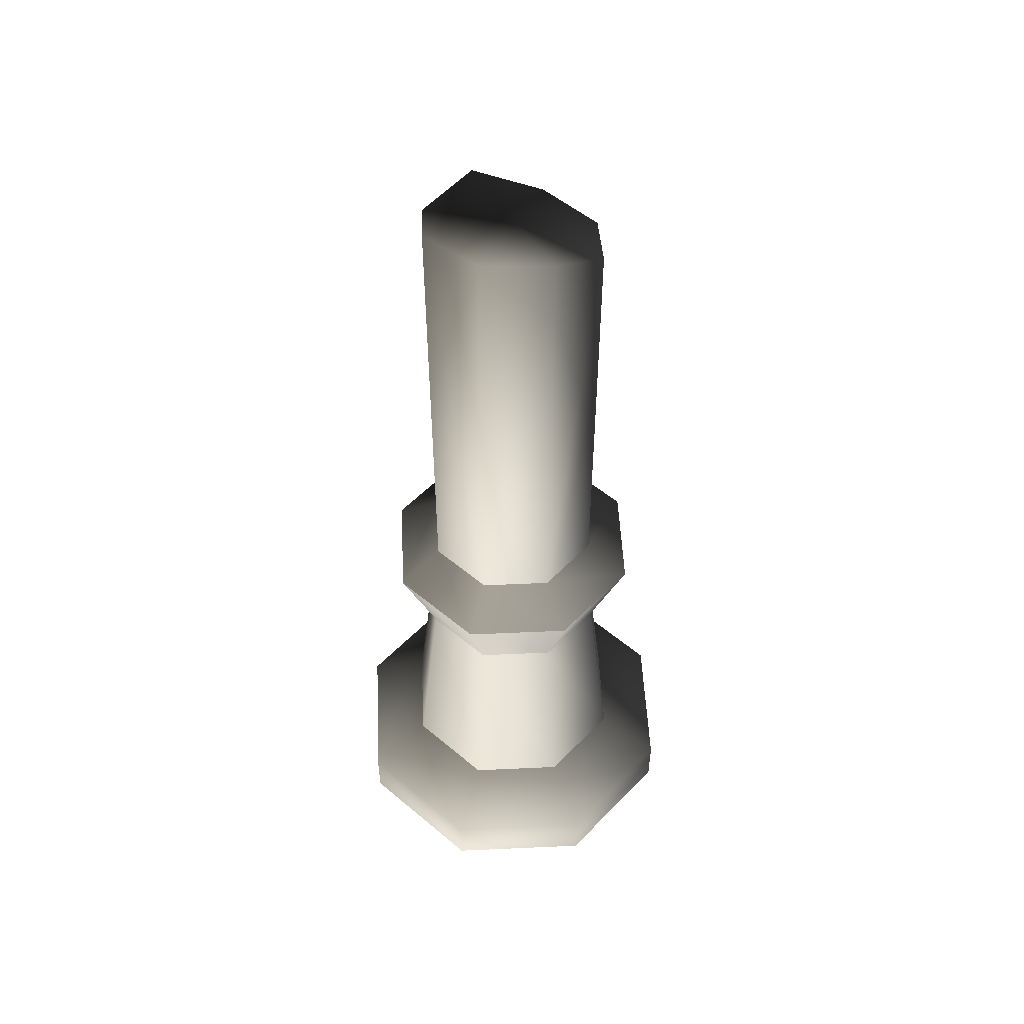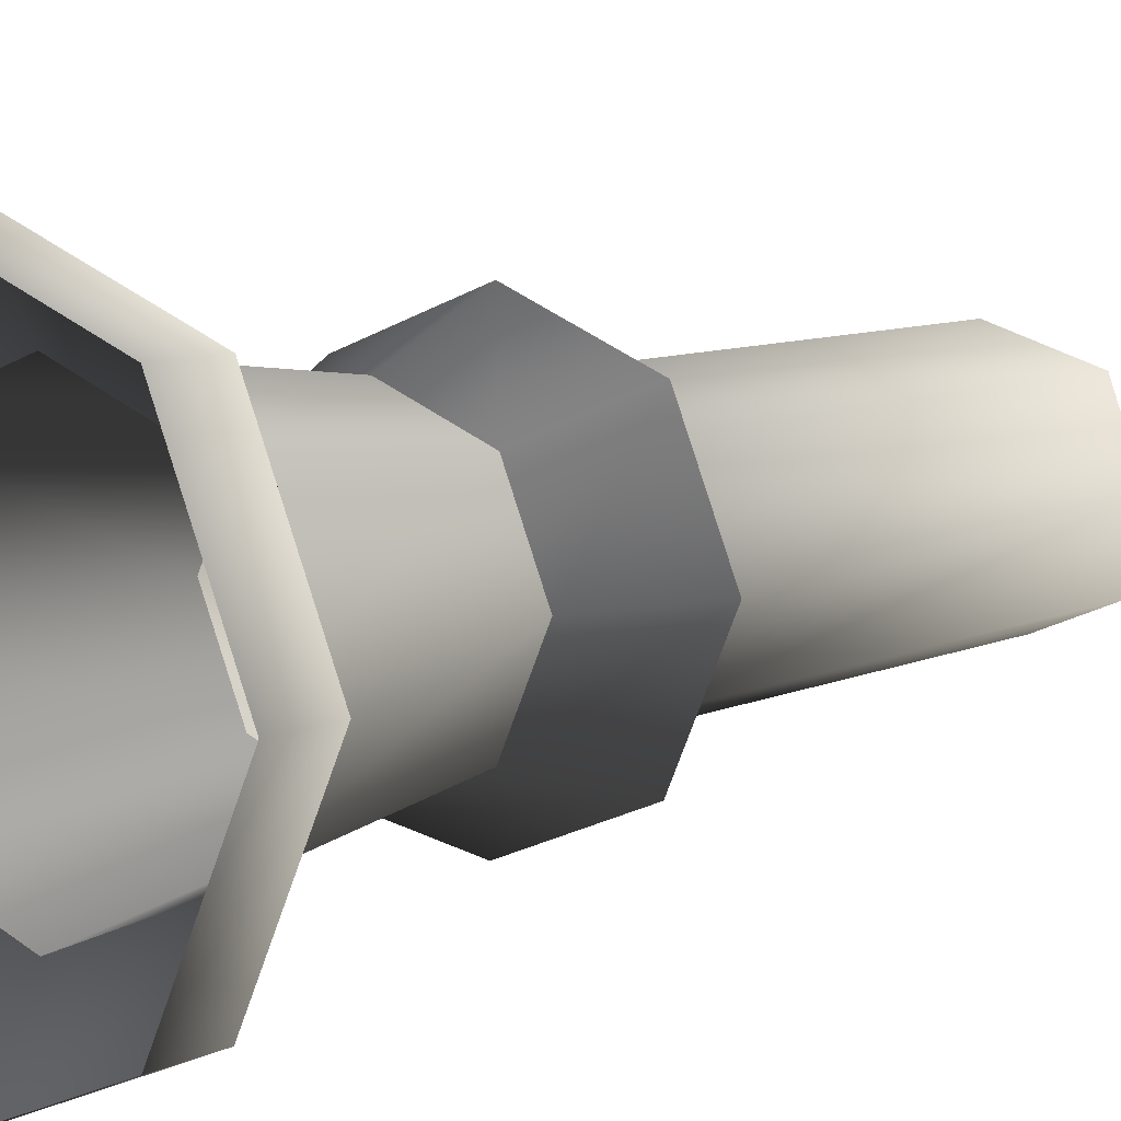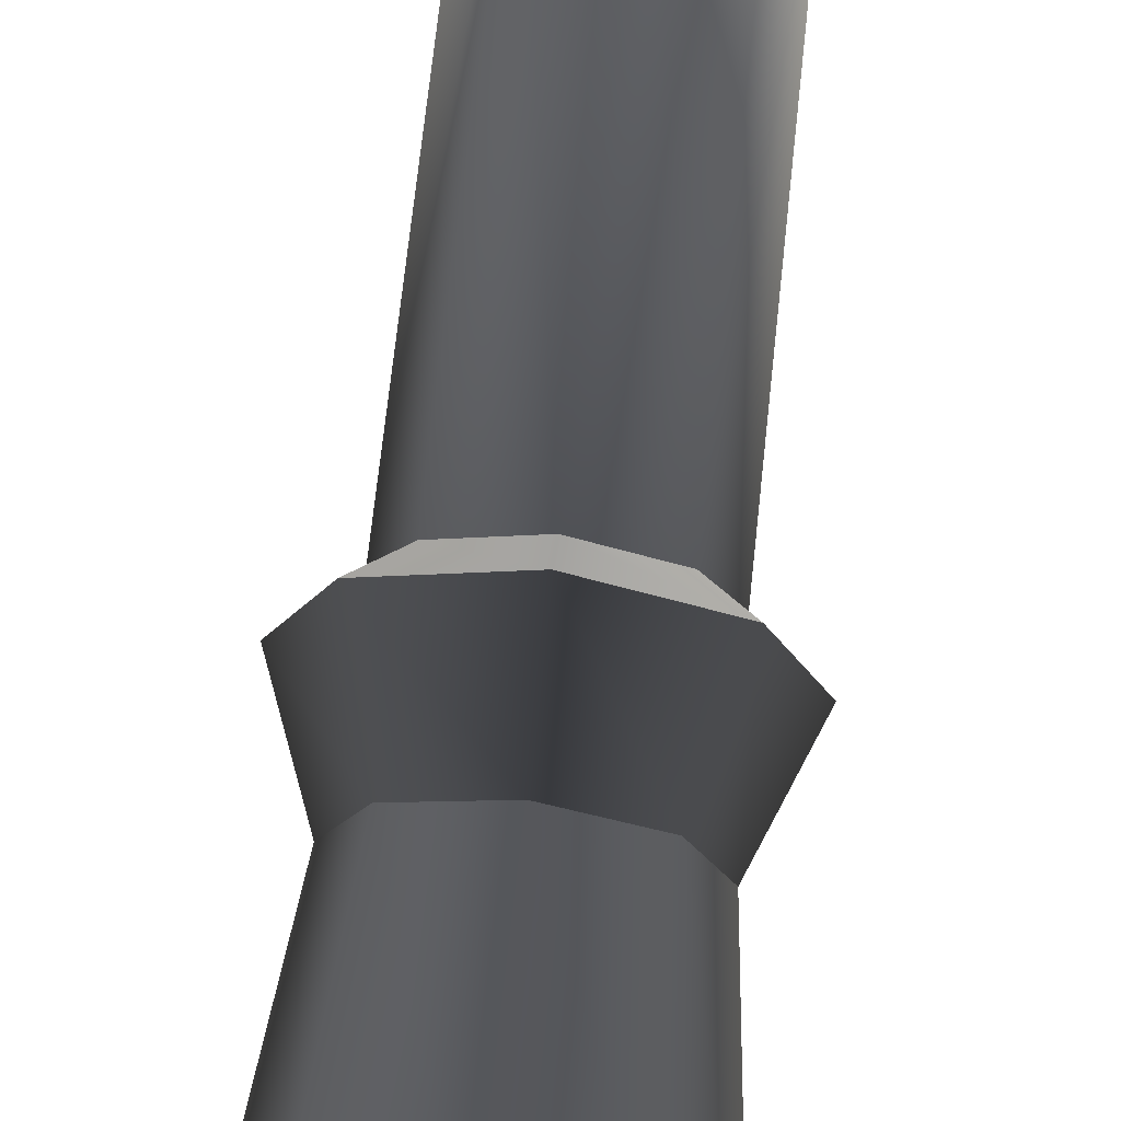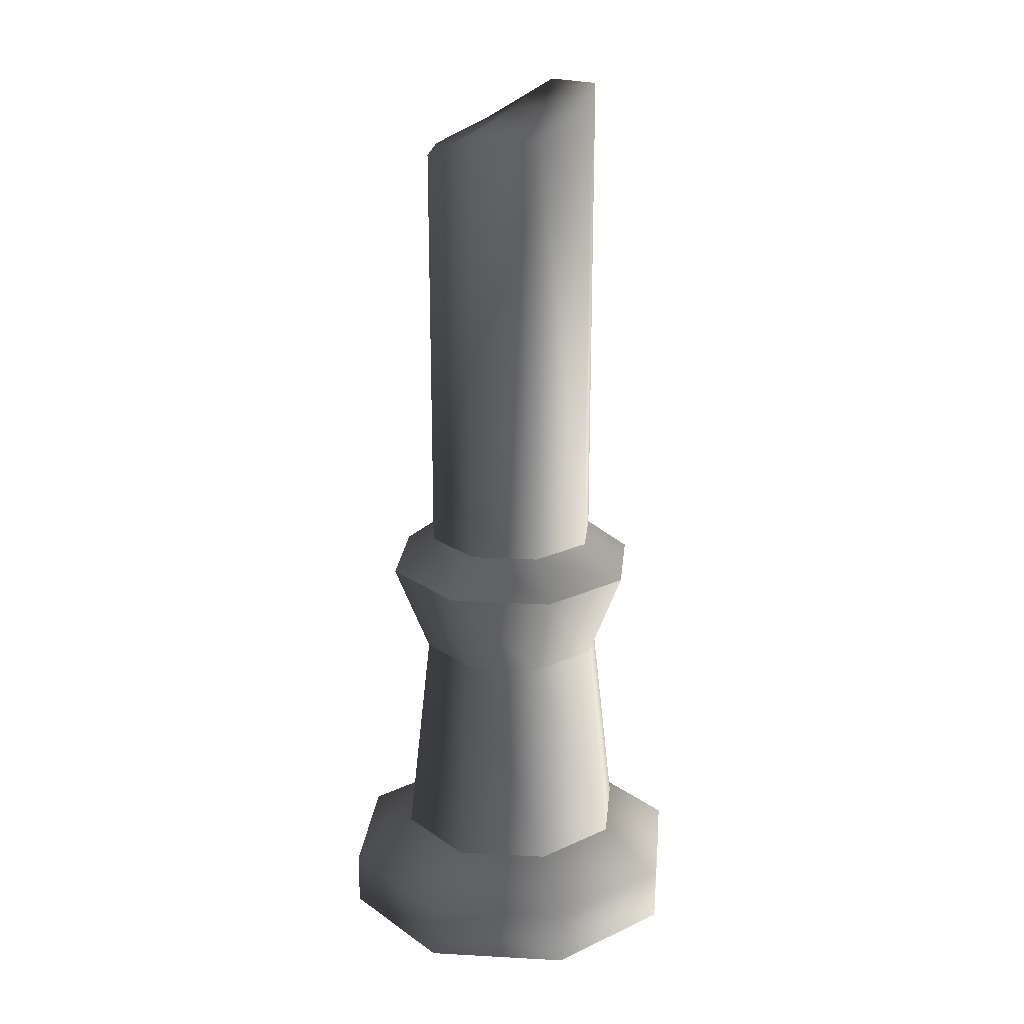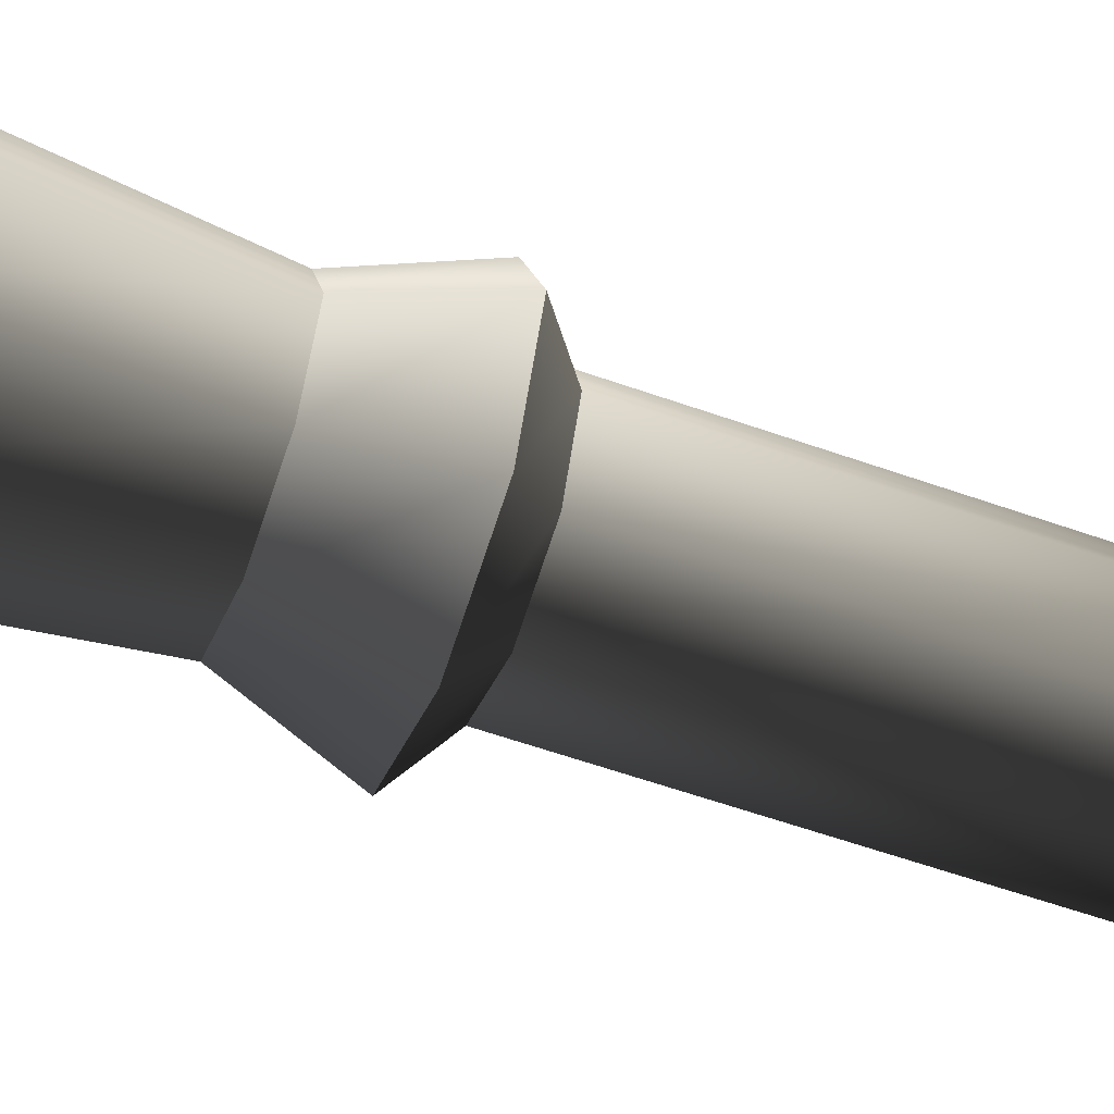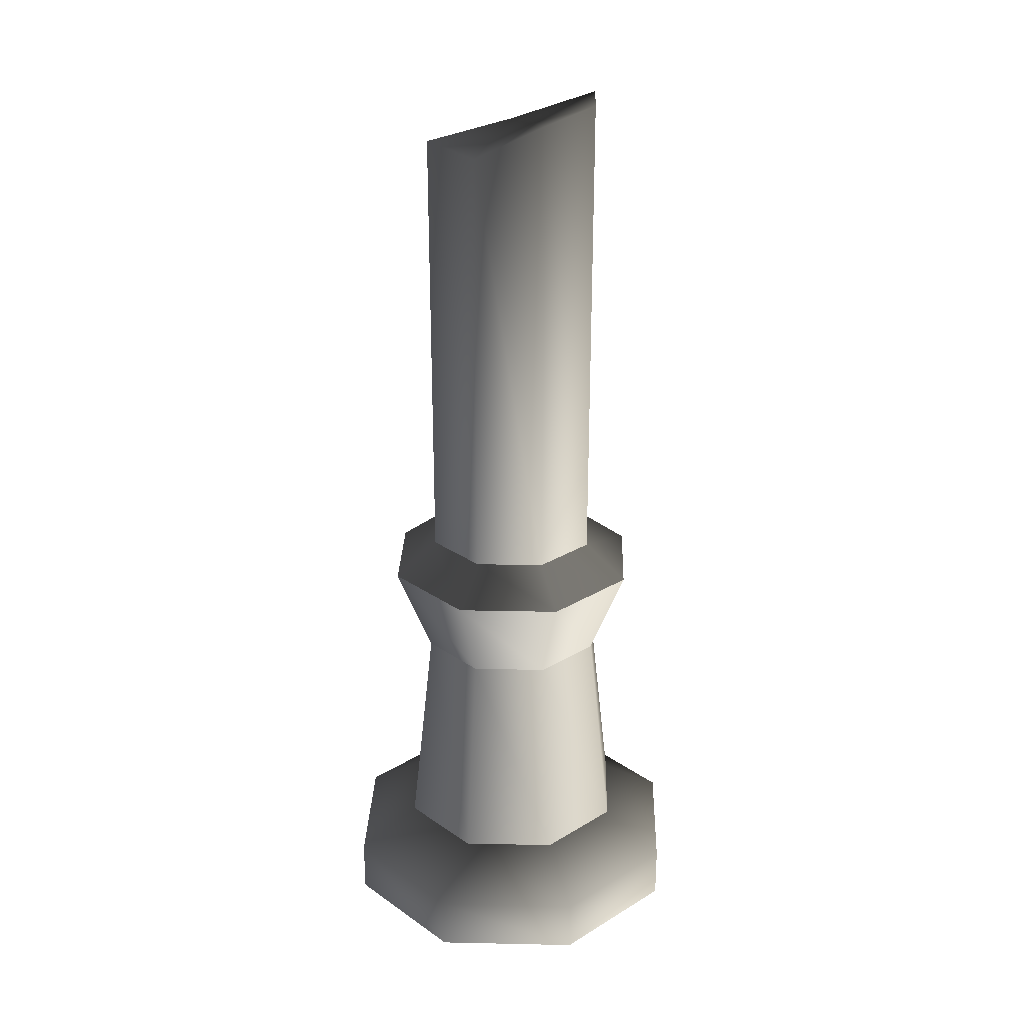
<metadata>
{"format":"obj","ext":"obj","renderer":"f3d","projection":"perspective","resolution":1024,"background":"white","views":[{"elev":52.3,"azim":20.5,"up":"+Z"},{"elev":7.2,"azim":-145.7,"up":"+Y"},{"elev":69.3,"azim":-173.9,"up":"+Y"},{"elev":21.2,"azim":-106.1,"up":"+Z"},{"elev":-57.2,"azim":-110.4,"up":"+Y"},{"elev":27.0,"azim":-64.8,"up":"+Z"}]}
</metadata>
<code>
v 0.04649 0.0006561 0.2282
v 0.04649 0.0006561 0.4563
v 0.03241 0.03334 0.446
v 0.03241 0.03334 0.2282
v -0.0006561 0.04649 0.2282
v -0.0006561 0.04649 0.446
v -0.03334 0.03241 0.2282
v -0.03334 0.03241 0.4604
v -0.04649 -0.0006561 0.4584
v -0.04649 -0.0006561 0.2282
v -0.04649 -0.0006561 0.4584
v 0 2.865e-17 0.468
v -0.03241 -0.03334 0.4755
v 0.0006561 -0.04649 0.4794
v 0.03334 -0.03241 0.4778
v 0.04649 0.0006561 0.4563
v 0.03241 0.03334 0.446
v -0.0006561 0.04649 0.446
v -0.03334 0.03241 0.4604
v 0.04649 0.0006561 0.2282
v 0.03241 0.03334 0.2282
v 0.04838 0.04976 0.2107
v 0.0694 0.0009785 0.2107
v -0.0009785 0.0694 0.2107
v -0.0006561 0.04649 0.2282
v -0.04976 0.04838 0.2107
v -0.03334 0.03241 0.2282
v -0.0694 -0.0009785 0.2107
v -0.04649 -0.0006561 0.2282
v 0.0694 0.0009785 0.2107
v 0.04838 0.04976 0.2107
v 0.03508 0.03608 0.1622
v 0.05032 0.0007095 0.1622
v -0.0007095 0.05032 0.1622
v -0.0009785 0.0694 0.2107
v -0.03608 0.03508 0.1622
v -0.04976 0.04838 0.2107
v -0.05032 -0.0007095 0.1622
v -0.0694 -0.0009785 0.2107
v 0.09633 0.00136 0.02715
v 0.06716 0.06908 0.02715
v 0.06716 0.06908 -0.001102
v 0.09633 0.00136 -0.001102
v -0.00136 0.09633 -0.001102
v -0.00136 0.09633 0.02715
v -0.06908 0.06716 -0.001102
v -0.06908 0.06716 0.02715
v -0.09633 -0.00136 -0.001102
v -0.09633 -0.00136 0.02715
v 0.04413 0.0454 0.04814
v -0.0008926 0.06331 0.04814
v -0.0454 0.04413 0.04814
v -0.06331 -0.0008926 0.04814
v 0.06331 0.0008926 0.04814
v -0.0007095 0.05032 0.1622
v -0.03608 0.03508 0.1622
v -0.0454 0.04413 0.04814
v -0.0008926 0.06331 0.04814
v -0.06331 -0.0008926 0.04814
v -0.05032 -0.0007095 0.1622
v 0.03508 0.03608 0.1622
v 0.04413 0.0454 0.04814
v 0.05032 0.0007095 0.1622
v 0.06331 0.0008926 0.04814
v -0.03241 -0.03334 0.2282
v -0.04649 -0.0006561 0.2282
v -0.04649 -0.0006561 0.4584
v -0.03241 -0.03334 0.4755
v 0.0006561 -0.0465 0.2282
v 0.0006561 -0.04649 0.4794
v 0.03334 -0.03241 0.4778
v 0.03334 -0.03241 0.2282
v 0.04649 0.0006561 0.4563
v 0.04649 0.0006561 0.2282
v -0.04649 -0.0006561 0.2282
v -0.03241 -0.03334 0.2282
v -0.04838 -0.04976 0.2107
v -0.0694 -0.0009785 0.2107
v 0.0009785 -0.0694 0.2107
v 0.0006561 -0.0465 0.2282
v 0.04976 -0.04838 0.2107
v 0.03334 -0.03241 0.2282
v 0.0694 0.0009785 0.2107
v 0.04649 0.0006561 0.2282
v -0.0694 -0.0009785 0.2107
v -0.04838 -0.04976 0.2107
v -0.03508 -0.03608 0.1622
v -0.05032 -0.0007095 0.1622
v 0.0007095 -0.05032 0.1622
v 0.0009785 -0.0694 0.2107
v 0.03608 -0.03508 0.1622
v 0.04976 -0.04838 0.2107
v 0.05032 0.0007095 0.1622
v 0.0694 0.0009785 0.2107
v -0.09633 -0.00136 0.02715
v -0.06716 -0.06908 0.02715
v -0.06716 -0.06908 -0.001102
v -0.09633 -0.00136 -0.001102
v 0.00136 -0.09633 -0.001102
v 0.00136 -0.09633 0.02715
v 0.06908 -0.06716 -0.001102
v 0.06908 -0.06716 0.02715
v 0.09633 0.00136 -0.001102
v 0.09633 0.00136 0.02715
v -0.04414 -0.0454 0.04814
v 0.0008926 -0.06331 0.04814
v 0.0454 -0.04413 0.04814
v 0.06331 0.0008926 0.04814
v -0.06331 -0.0008926 0.04814
v 0.0007095 -0.05032 0.1622
v 0.03608 -0.03508 0.1622
v 0.0454 -0.04413 0.04814
v 0.0008926 -0.06331 0.04814
v 0.06331 0.0008926 0.04814
v 0.05032 0.0007095 0.1622
v -0.03508 -0.03608 0.1622
v -0.04414 -0.0454 0.04814
v -0.05032 -0.0007095 0.1622
v -0.06331 -0.0008926 0.04814
g Candle_01_6045_97
f 1 3 2
f 1 4 3
f 5 3 4
f 5 6 3
f 7 6 5
f 7 8 6
f 7 9 8
f 7 10 9
f 11 13 12
f 13 14 12
f 14 15 12
f 15 16 12
f 16 17 12
f 17 18 12
f 18 19 12
f 19 11 12
f 20 22 21
f 20 23 22
f 21 22 24
f 21 24 25
f 25 24 26
f 25 26 27
f 27 26 28
f 27 28 29
f 30 32 31
f 30 33 32
f 31 32 34
f 31 34 35
f 35 34 36
f 35 36 37
f 37 36 38
f 37 38 39
f 40 42 41
f 40 43 42
f 41 42 44
f 41 44 45
f 45 44 46
f 45 46 47
f 47 46 48
f 47 48 49
f 50 41 45
f 50 45 51
f 51 45 47
f 51 47 52
f 52 47 49
f 52 49 53
f 54 41 50
f 54 40 41
f 55 57 56
f 55 58 57
f 56 57 59
f 56 59 60
f 61 58 55
f 61 62 58
f 63 62 61
f 63 64 62
f 65 67 66
f 65 68 67
f 69 68 65
f 69 70 68
f 69 71 70
f 69 72 71
f 72 73 71
f 72 74 73
f 75 77 76
f 75 78 77
f 76 77 79
f 76 79 80
f 80 79 81
f 80 81 82
f 82 81 83
f 82 83 84
f 85 87 86
f 85 88 87
f 86 87 89
f 86 89 90
f 90 89 91
f 90 91 92
f 92 91 93
f 92 93 94
f 95 97 96
f 95 98 97
f 96 97 99
f 96 99 100
f 100 99 101
f 100 101 102
f 102 101 103
f 102 103 104
f 105 96 100
f 105 100 106
f 106 100 102
f 106 102 107
f 107 102 104
f 107 104 108
f 109 96 105
f 109 95 96
f 110 112 111
f 110 113 112
f 111 112 114
f 111 114 115
f 116 113 110
f 116 117 113
f 118 117 116
f 118 119 117

</code>
